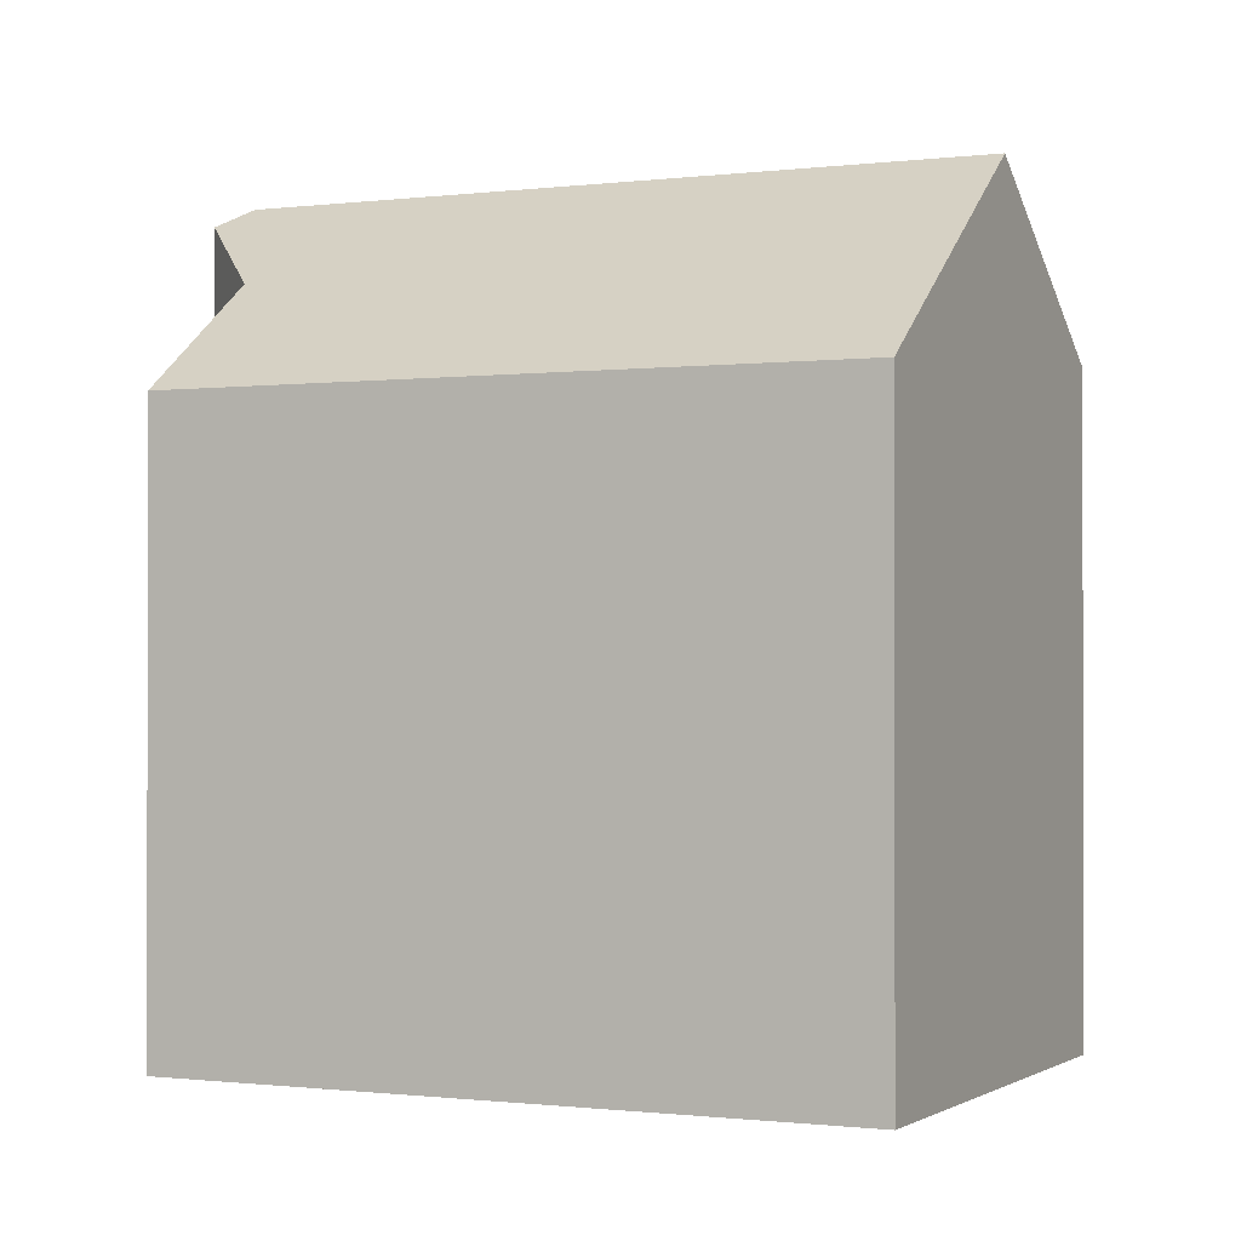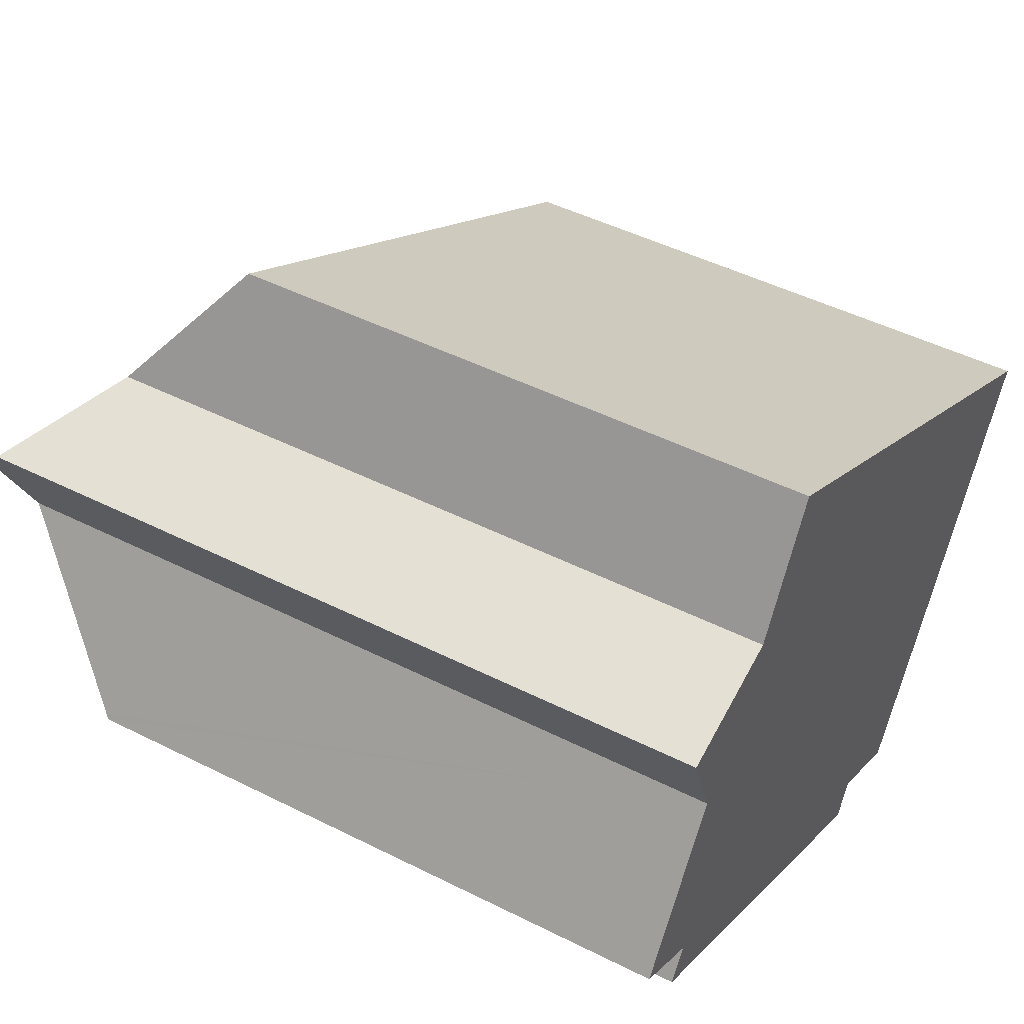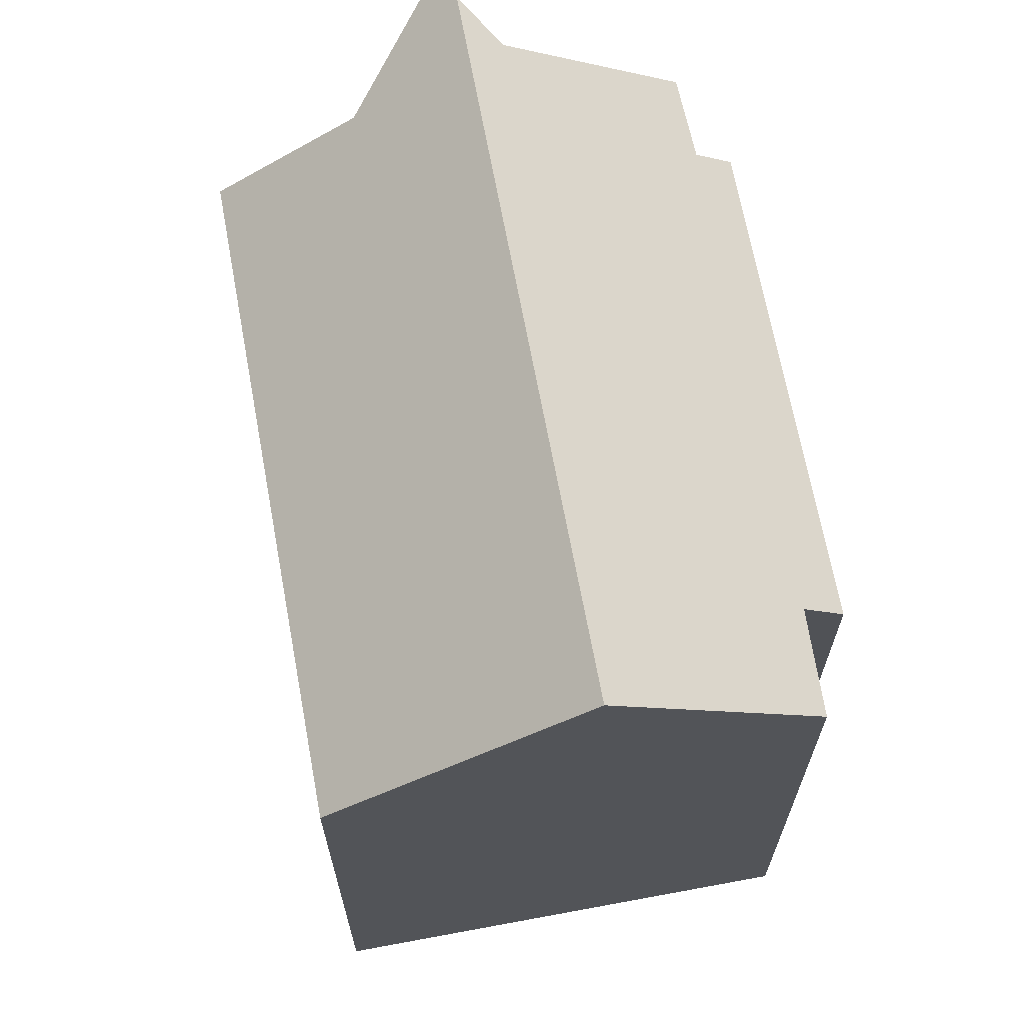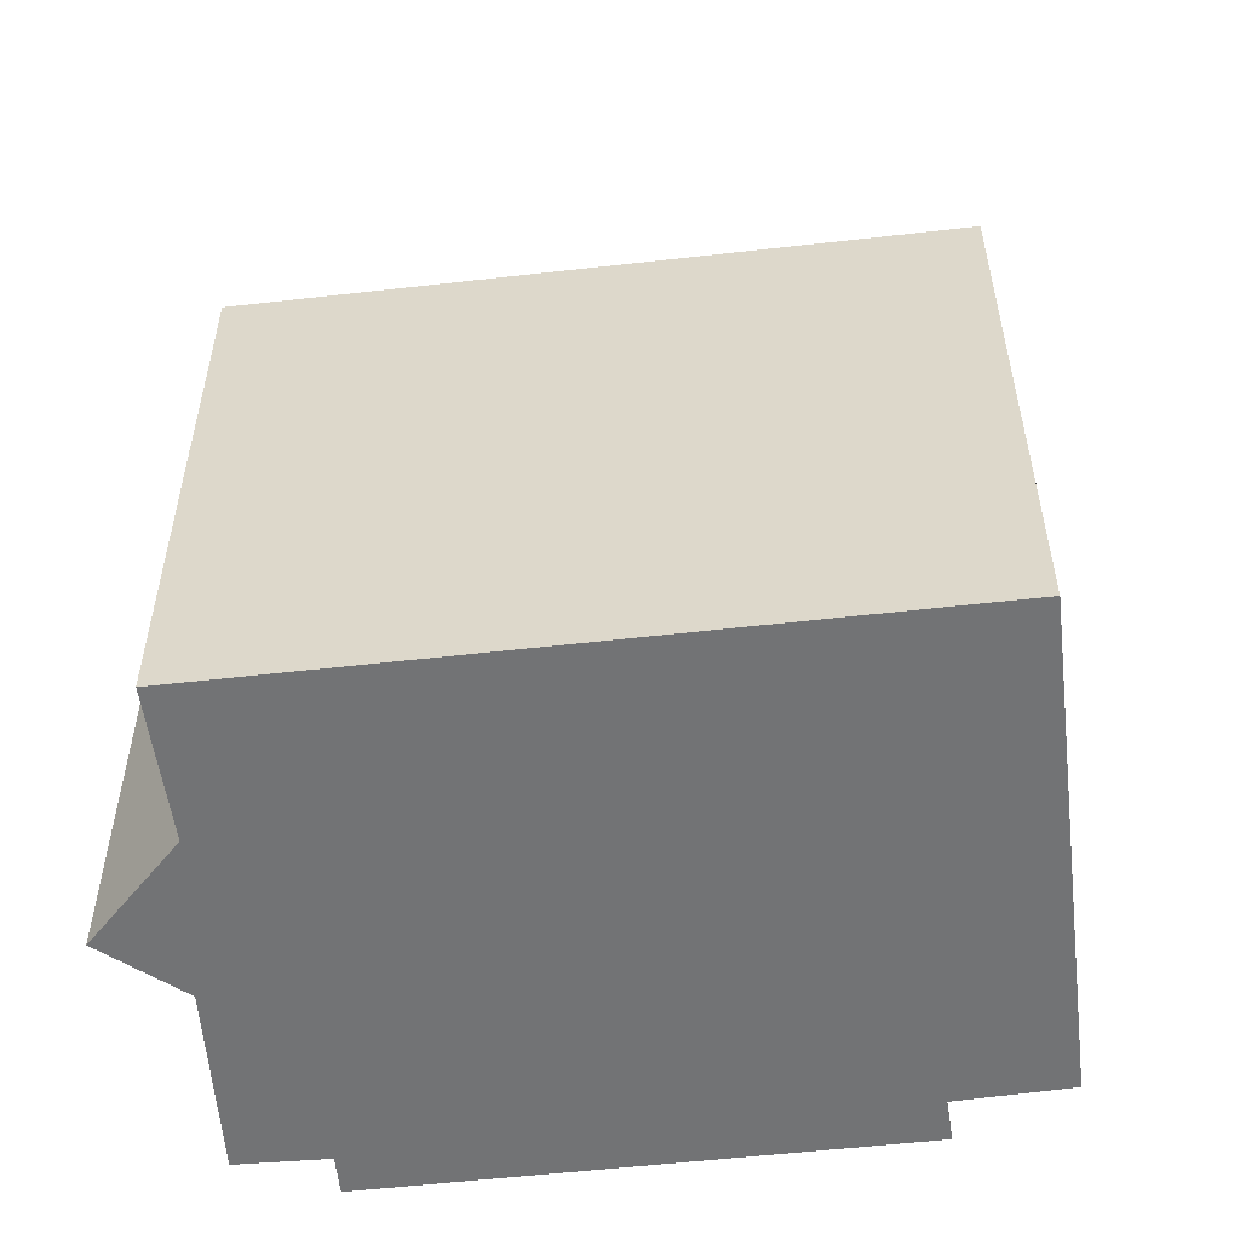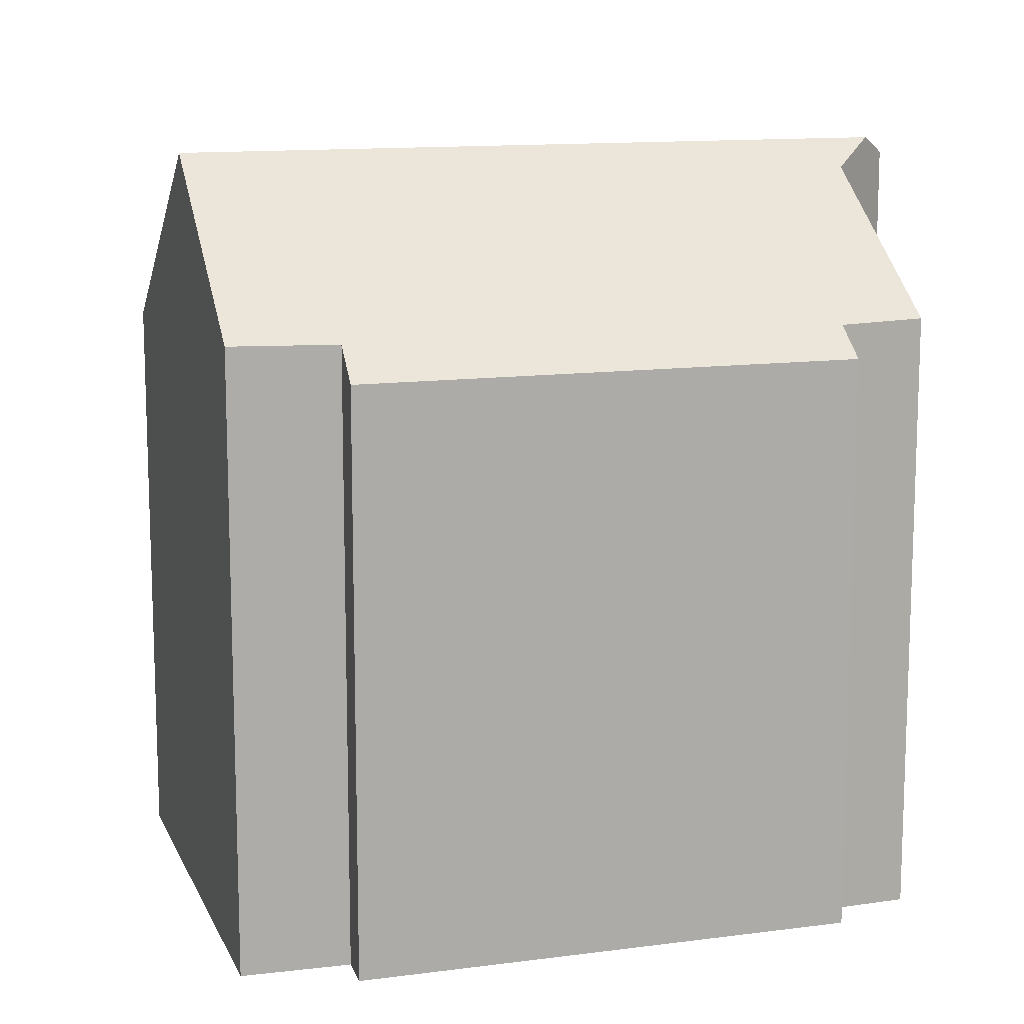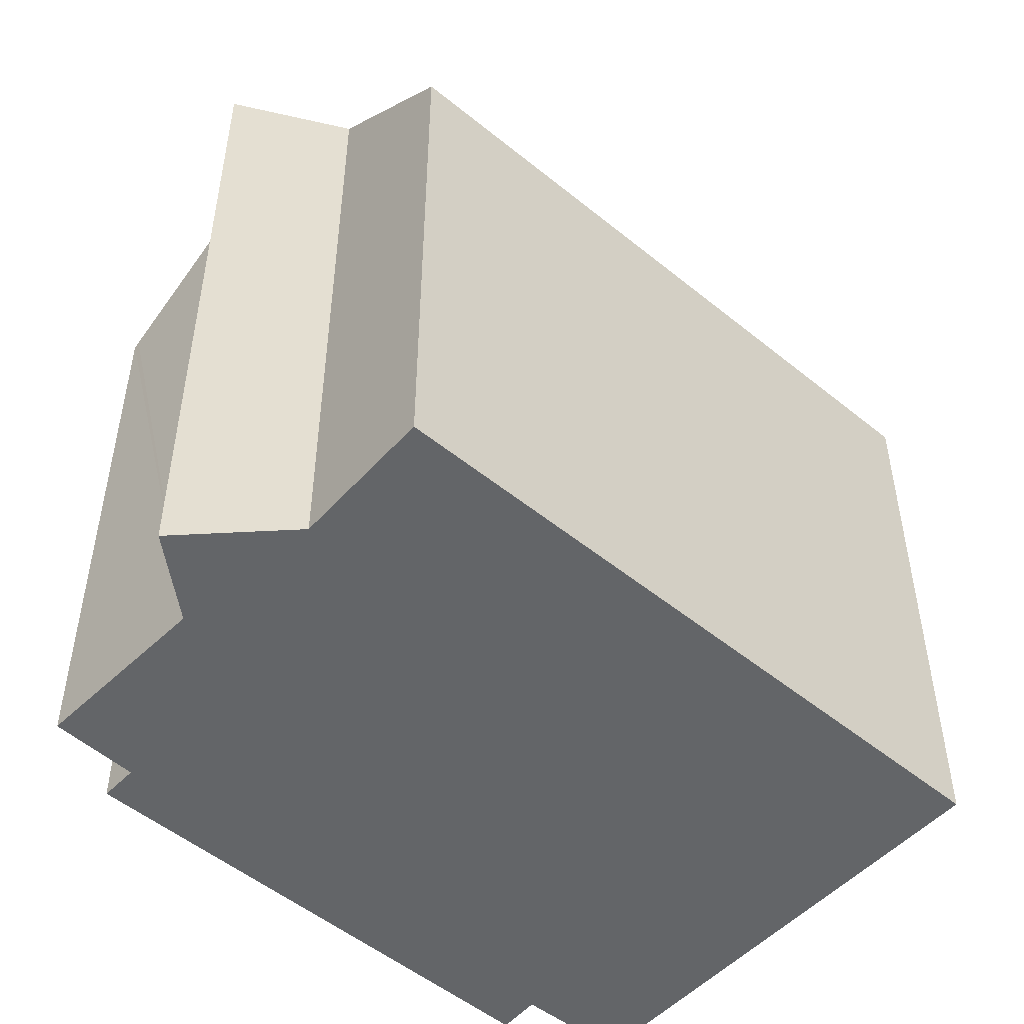
<metadata>
{"format":"obj","ext":"obj","renderer":"f3d","projection":"perspective","resolution":1024,"background":"white","views":[{"elev":-0.7,"azim":55.8,"up":"+Y"},{"elev":47.1,"azim":-60.3,"up":"+Z"},{"elev":67.9,"azim":109.6,"up":"+Y"},{"elev":-55.7,"azim":36.9,"up":"+Y"},{"elev":12.6,"azim":-167.0,"up":"+Y"},{"elev":-51.4,"azim":-11.5,"up":"+Y"}]}
</metadata>
<code>
v  19.13 20.71 -4.256
v  15.39 15.55 6.028
v  22.66 15.54 1.823
v  2.113 20.71 5.606
v  13.28 15.55 7.251
v  5.163 18.41 7.456
v  7.036 15.56 10.86
v  1.771 20.23 6.558
v  1.433 15.55 -2.108
v  13.65 16.38 -7.9
v  13.13 15.55 -8.894
v  16.21 16.44 -9.277
v  1.959 16.3 -1.236
v  0 16.37 1.002e-15
v  0.077 16.48 0.125
v  2.642 19.97 4.136
v  2.642 -2.533e-16 4.136
v  0 0 0
v  0.077 -7.654e-18 0.125
v  5.163 -4.565e-16 7.456
v  7.036 -6.649e-16 10.86
v  1.959 7.568e-17 -1.236
v  1.433 1.291e-16 -2.108
v  1.771 -4.016e-16 6.558
v  2.113 -3.433e-16 5.606
v  13.28 -4.44e-16 7.251
v  22.66 -1.116e-16 1.823
v  15.39 -3.691e-16 6.028
v  16.21 5.681e-16 -9.277
v  19.13 2.606e-16 -4.256
v  13.65 4.837e-16 -7.9
v  13.13 5.446e-16 -8.894
g defaultobject
f 1 2 3
f 2 1 4
f 2 4 5
f 5 4 6
f 5 6 7
f 6 4 8
f 9 10 11
f 10 1 12
f 1 10 9
f 1 9 13
f 1 13 14
f 1 14 15
f 1 15 16
f 1 16 4
f 15 17 16
f 17 15 14
f 17 14 18
f 17 18 19
f 20 7 6
f 7 20 21
f 9 22 13
f 22 9 23
f 16 8 4
f 8 16 24
f 24 16 17
f 24 17 25
f 24 6 8
f 6 24 20
f 21 5 7
f 5 21 2
f 2 21 3
f 3 21 26
f 3 26 27
f 27 26 28
f 3 12 1
f 12 3 27
f 12 27 29
f 29 27 30
f 31 11 10
f 11 31 32
f 29 10 12
f 10 29 31
f 11 23 9
f 23 11 32
f 13 18 14
f 18 13 22
f 30 31 29
f 31 23 32
f 23 31 30
f 23 30 27
f 23 27 22
f 22 27 18
f 18 27 19
f 19 27 17
f 17 27 28
f 17 28 25
f 25 28 24
f 24 28 26
f 24 26 20
f 20 26 21

</code>
